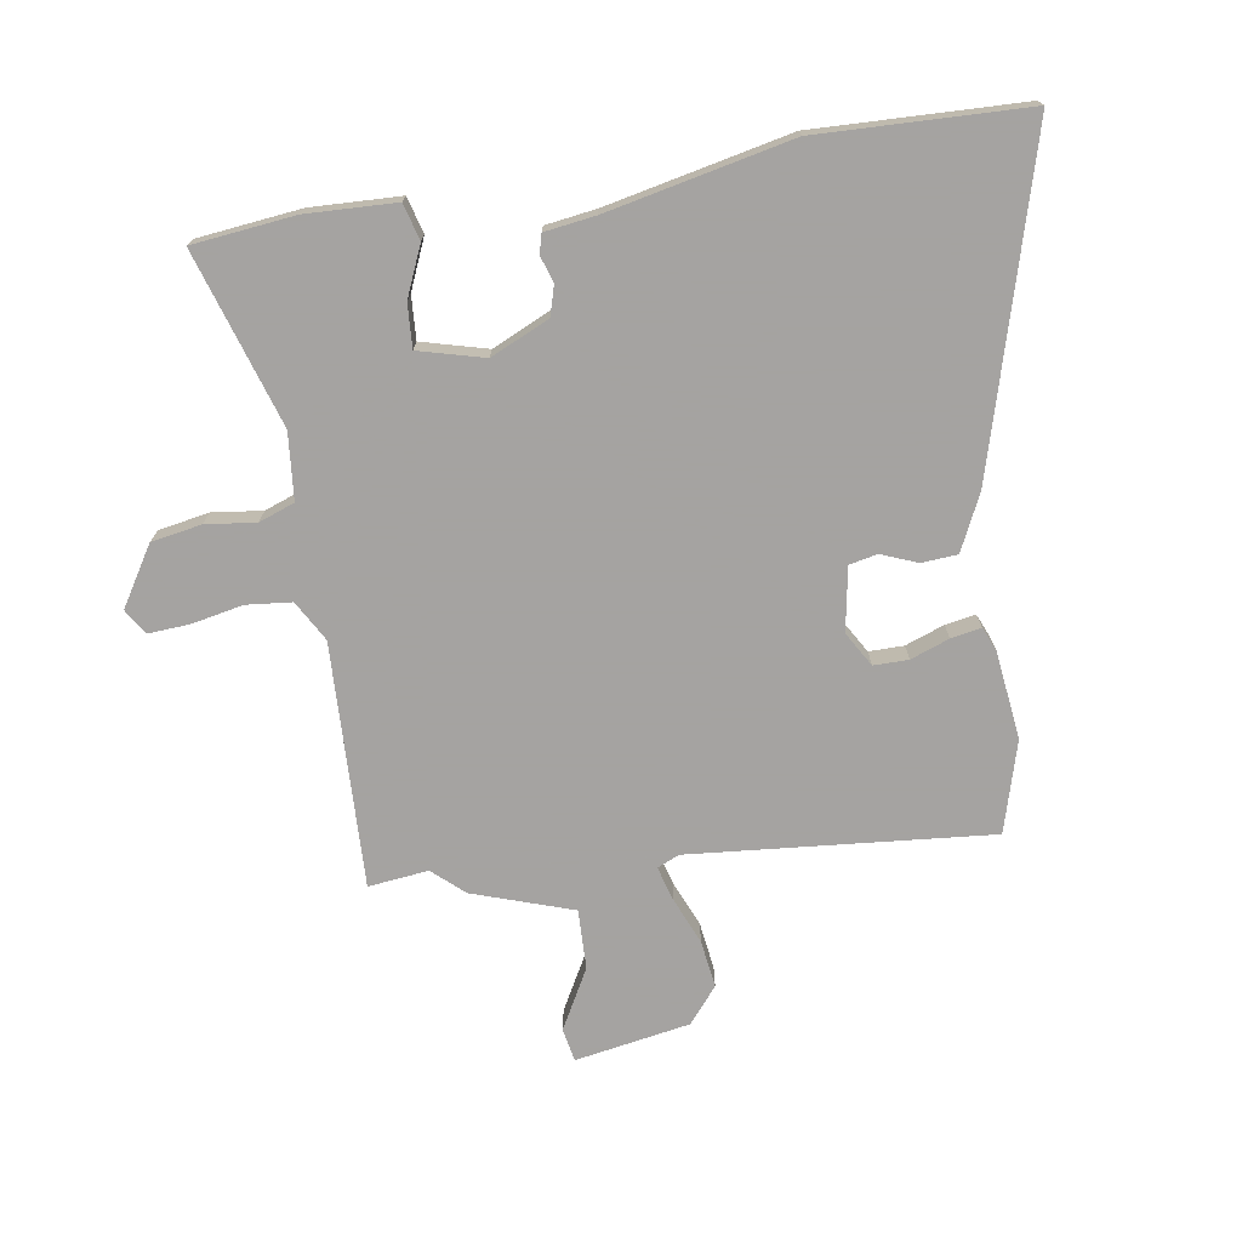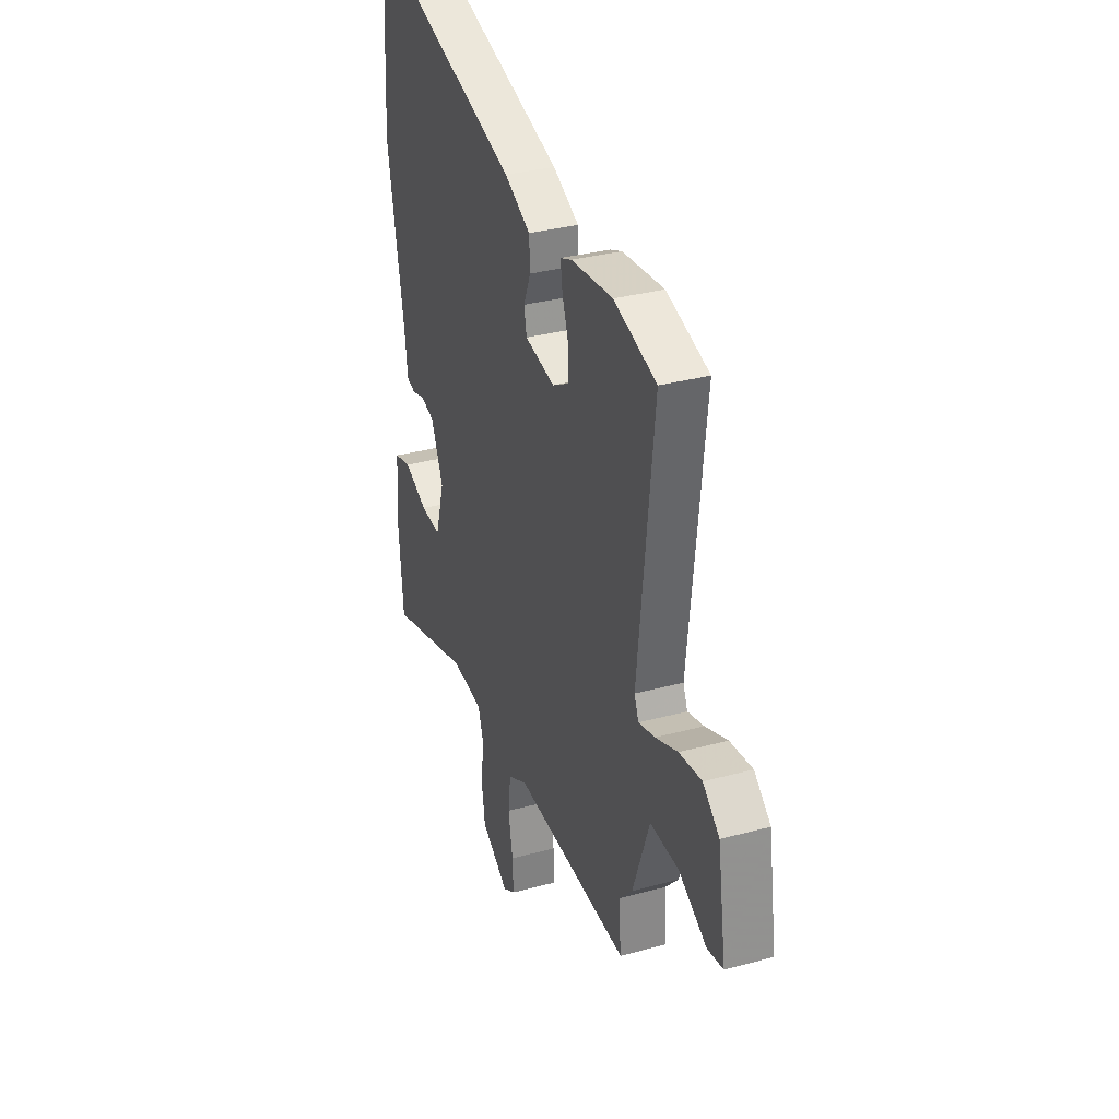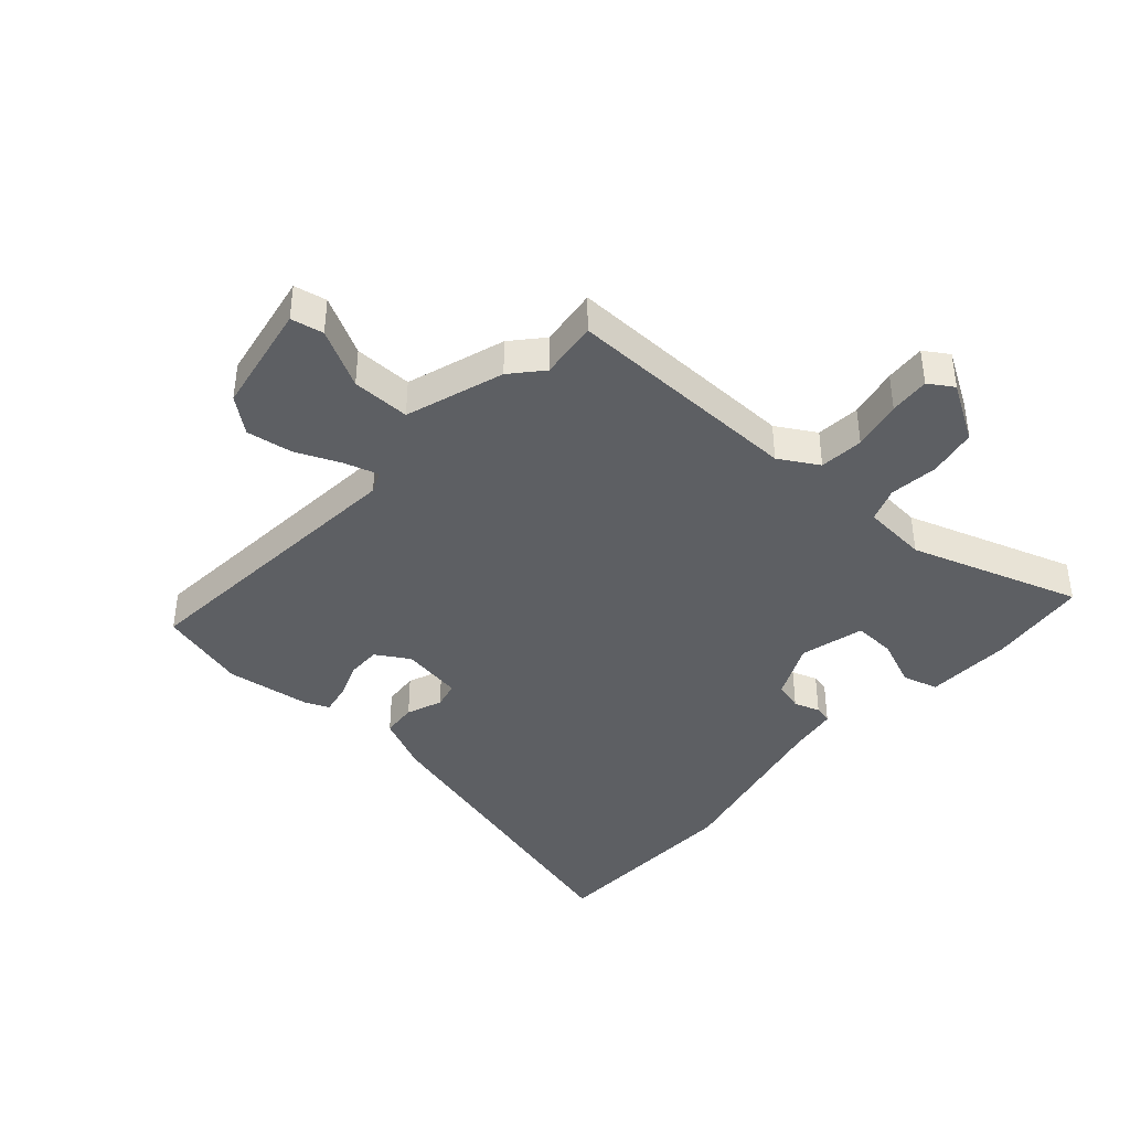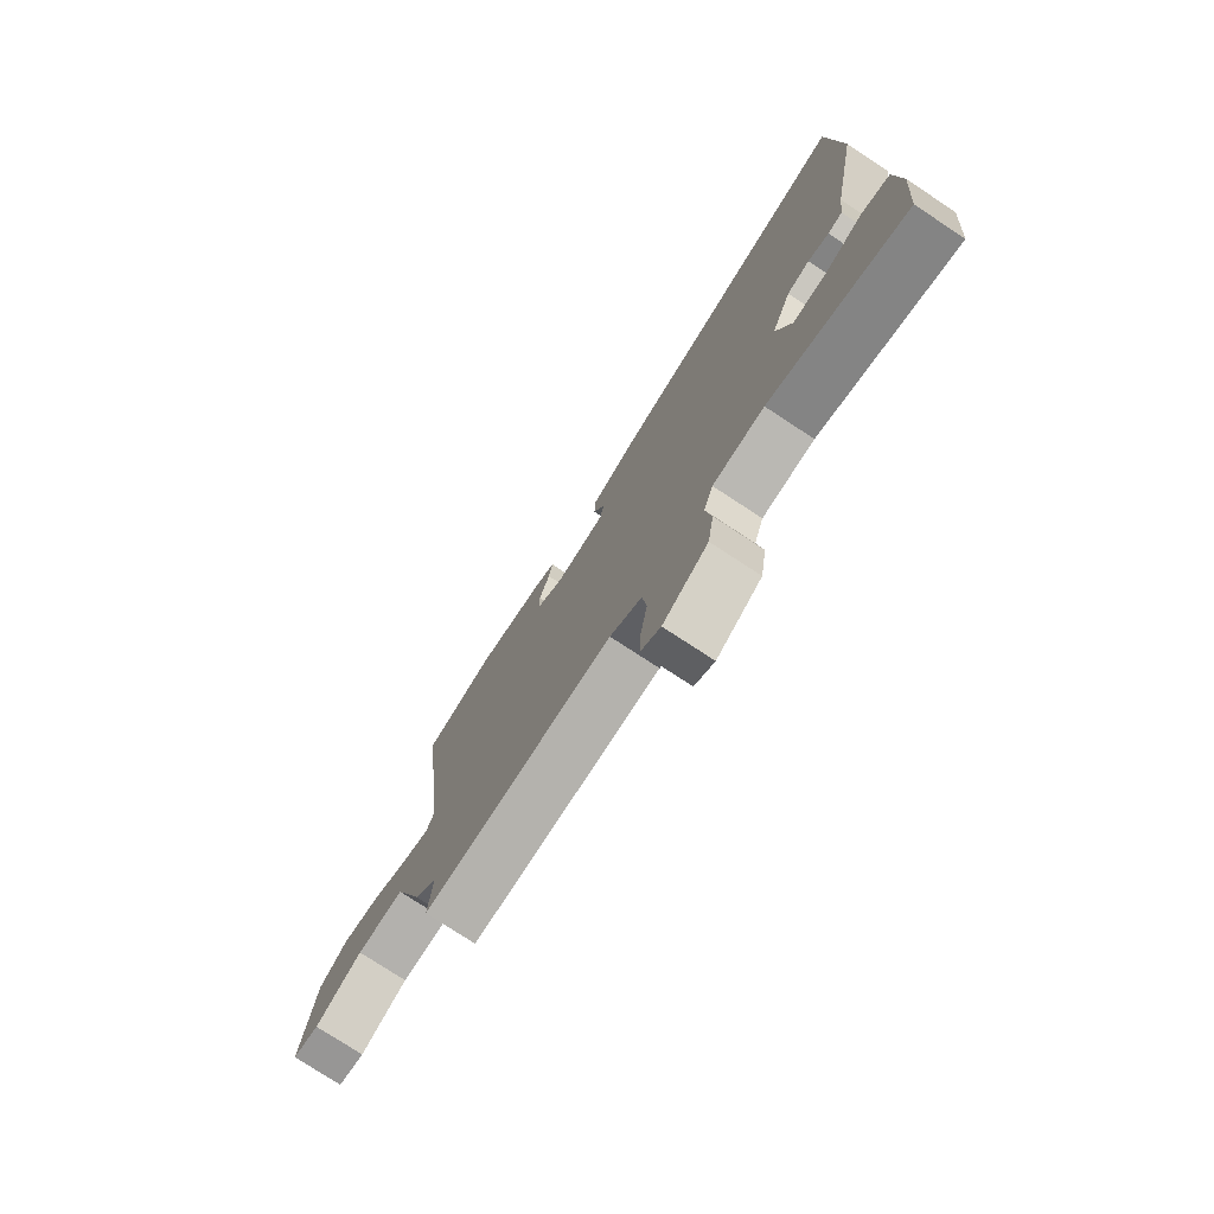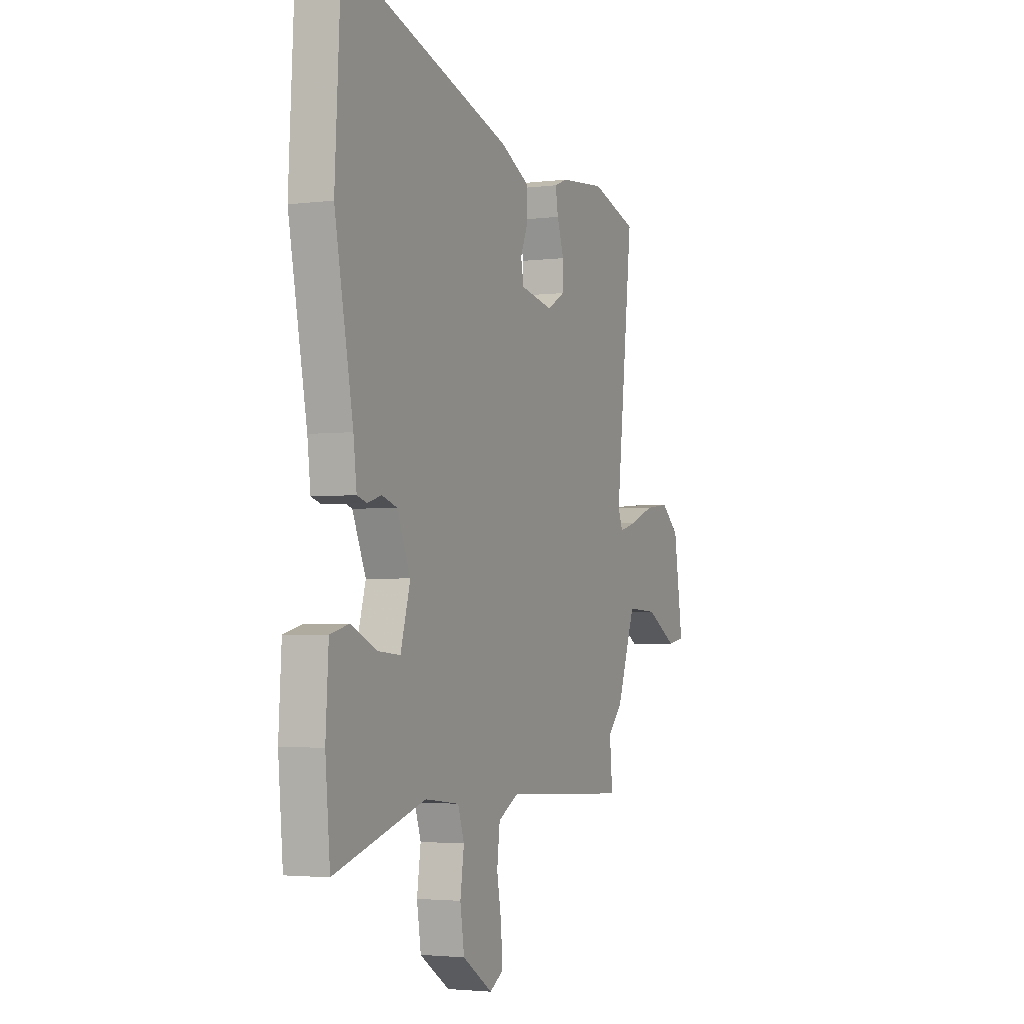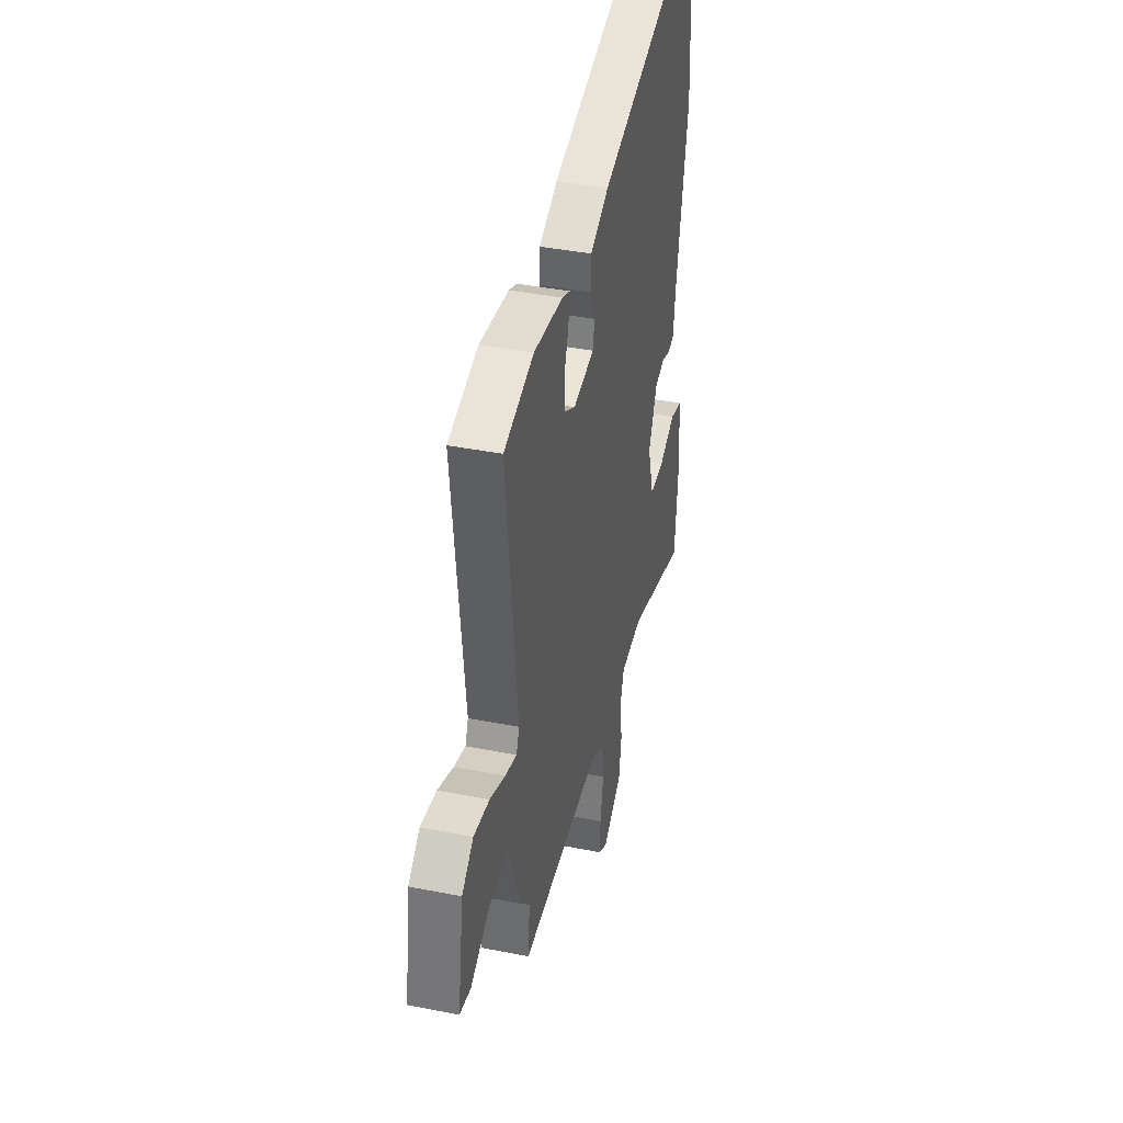
<metadata>
{"format":"obj","ext":"obj","renderer":"f3d","projection":"perspective","resolution":1024,"background":"white","views":[{"elev":-73.1,"azim":-79.7,"up":"+Y"},{"elev":32.7,"azim":69.4,"up":"+Z"},{"elev":-40.3,"azim":140.1,"up":"+Y"},{"elev":-76.5,"azim":-123.3,"up":"+Z"},{"elev":-2.9,"azim":-66.4,"up":"+Z"},{"elev":39.4,"azim":103.9,"up":"+Z"}]}
</metadata>
<code>
v 0.491 0.07 -0.403
v 0.5 0.07 -0.502
v 0.1 0.07 -0.479
v 0.033 0.07 -0.515
v 0.024 0.07 -0.589
v 0.039 0.07 -0.674
v 0.042 0.07 -0.742
v 0 0.07 -0.767
v -0.095 0.07 -0.705
v -0.108 0.07 -0.622
v -0.096 0.07 -0.54
v -0.116 0.07 -0.481
v -0.225 0.07 -0.468
v -0.513 0.07 -0.552
v -0.528 0.07 -0.383
v -0.519 0.07 -0.236
v -0.459 0.07 -0.221
v -0.378 0.07 -0.258
v -0.307 0.07 -0.264
v -0.276 0.07 -0.157
v -0.318 0.07 -0.06
v -0.366 0.07 -0.045
v -0.41 0.07 -0.058
v -0.441 0.07 -0.049
v -0.451 0.07 0.035
v -0.509 0.07 0.338
v -0.49 0.07 0.681
v 0.046 0.07 0.516
v 0.137 0.07 0.47
v 0.14 0.07 0.411
v 0.115 0.07 0.352
v 0.124 0.07 0.306
v 0.228 0.07 0.285
v 0.285 0.07 0.317
v 0.286 0.07 0.374
v 0.264 0.07 0.438
v 0.256 0.07 0.488
v 0.296 0.07 0.504
v 0.441 0.07 0.518
v 0.589 0.07 0.472
v 0.534 0.07 -0.02
v 0.549 0.07 -0.057
v 0.606 0.07 -0.042
v 0.683 0.07 -0.012
v 0.761 0.07 -0.003
v 0.818 0.07 -0.052
v 0.847 0.07 -0.242
v 0.792 0.07 -0.251
v 0.695 0.07 -0.195
v 0.597 0.07 -0.19
v 0.538 0.07 -0.353
v 0.491 0 -0.403
v 0.5 0 -0.502
v 0.1 0 -0.479
v 0.033 0 -0.515
v 0.024 0 -0.589
v 0.039 0 -0.674
v 0.042 0 -0.742
v 0 0 -0.767
v -0.095 0 -0.705
v -0.108 0 -0.622
v -0.096 0 -0.54
v -0.116 0 -0.481
v -0.225 0 -0.468
v -0.513 0 -0.552
v -0.528 0 -0.383
v -0.519 0 -0.236
v -0.459 0 -0.221
v -0.378 0 -0.258
v -0.307 0 -0.264
v -0.276 0 -0.157
v -0.318 0 -0.06
v -0.366 0 -0.045
v -0.41 0 -0.058
v -0.441 0 -0.049
v -0.451 0 0.035
v -0.509 0 0.338
v -0.49 0 0.681
v 0.046 0 0.516
v 0.137 0 0.47
v 0.14 0 0.411
v 0.115 0 0.352
v 0.124 0 0.306
v 0.228 0 0.285
v 0.285 0 0.317
v 0.286 0 0.374
v 0.264 0 0.438
v 0.256 0 0.488
v 0.296 0 0.504
v 0.441 0 0.518
v 0.589 0 0.472
v 0.534 0 -0.02
v 0.549 0 -0.057
v 0.606 0 -0.042
v 0.683 0 -0.012
v 0.761 0 -0.003
v 0.818 0 -0.052
v 0.847 0 -0.242
v 0.792 0 -0.251
v 0.695 0 -0.195
v 0.597 0 -0.19
v 0.538 0 -0.353
f 50 51 1
f 46 47 48 49
f 46 49 50
f 43 44 45 46
f 42 43 46 50
f 41 42 50 1
f 39 40 41 1
f 35 36 37 38
f 34 35 38 39
f 28 29 30 31
f 28 31 32
f 25 26 27 28
f 25 28 32
f 22 23 24 25
f 21 22 25 32
f 20 21 32 33
f 15 16 17 18
f 13 14 15 18
f 12 13 18 19
f 8 9 10 11
f 8 11 12
f 5 6 7 8
f 4 5 8 12
f 3 4 12 19
f 1 2 3 19
f 34 39 1
f 20 33 34
f 1 19 20 34
f 52 102 101
f 100 99 98 97
f 101 100 97
f 97 96 95 94
f 101 97 94 93
f 52 101 93 92
f 52 92 91 90
f 89 88 87 86
f 90 89 86 85
f 82 81 80 79
f 83 82 79
f 79 78 77 76
f 83 79 76
f 76 75 74 73
f 83 76 73 72
f 84 83 72 71
f 69 68 67 66
f 69 66 65 64
f 70 69 64 63
f 62 61 60 59
f 63 62 59
f 59 58 57 56
f 63 59 56 55
f 70 63 55 54
f 70 54 53 52
f 52 90 85
f 85 84 71
f 85 71 70 52
f 1 52 53 2
f 2 53 54 3
f 3 54 55 4
f 4 55 56 5
f 5 56 57 6
f 6 57 58 7
f 7 58 59 8
f 8 59 60 9
f 9 60 61 10
f 10 61 62 11
f 11 62 63 12
f 12 63 64 13
f 13 64 65 14
f 14 65 66 15
f 15 66 67 16
f 16 67 68 17
f 17 68 69 18
f 18 69 70 19
f 19 70 71 20
f 20 71 72 21
f 21 72 73 22
f 22 73 74 23
f 23 74 75 24
f 24 75 76 25
f 25 76 77 26
f 26 77 78 27
f 27 78 79 28
f 28 79 80 29
f 29 80 81 30
f 30 81 82 31
f 31 82 83 32
f 32 83 84 33
f 33 84 85 34
f 34 85 86 35
f 35 86 87 36
f 36 87 88 37
f 37 88 89 38
f 38 89 90 39
f 39 90 91 40
f 40 91 92 41
f 41 92 93 42
f 42 93 94 43
f 43 94 95 44
f 44 95 96 45
f 45 96 97 46
f 46 97 98 47
f 47 98 99 48
f 48 99 100 49
f 49 100 101 50
f 50 101 102 51
f 51 102 52 1

</code>
